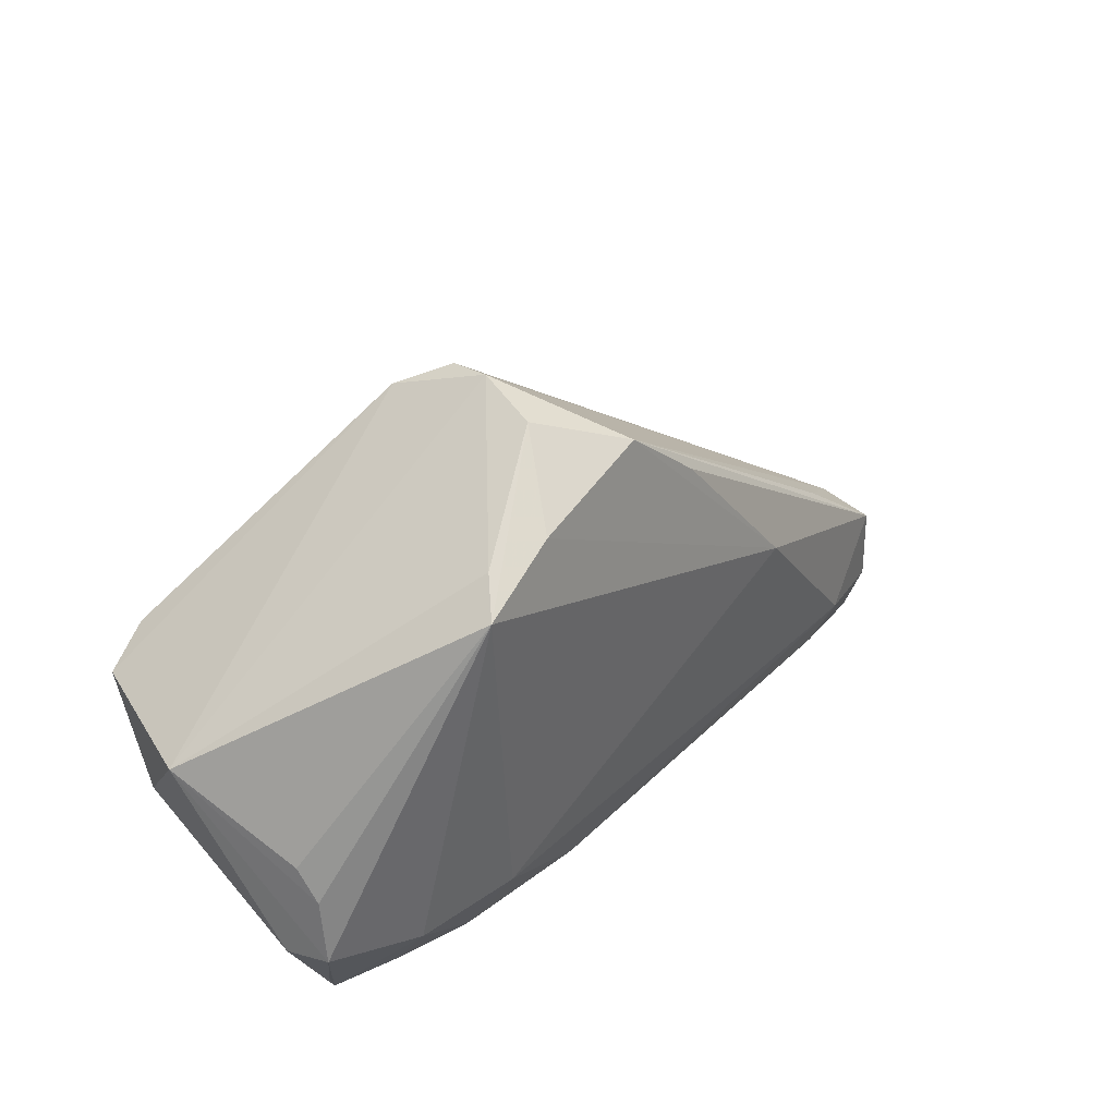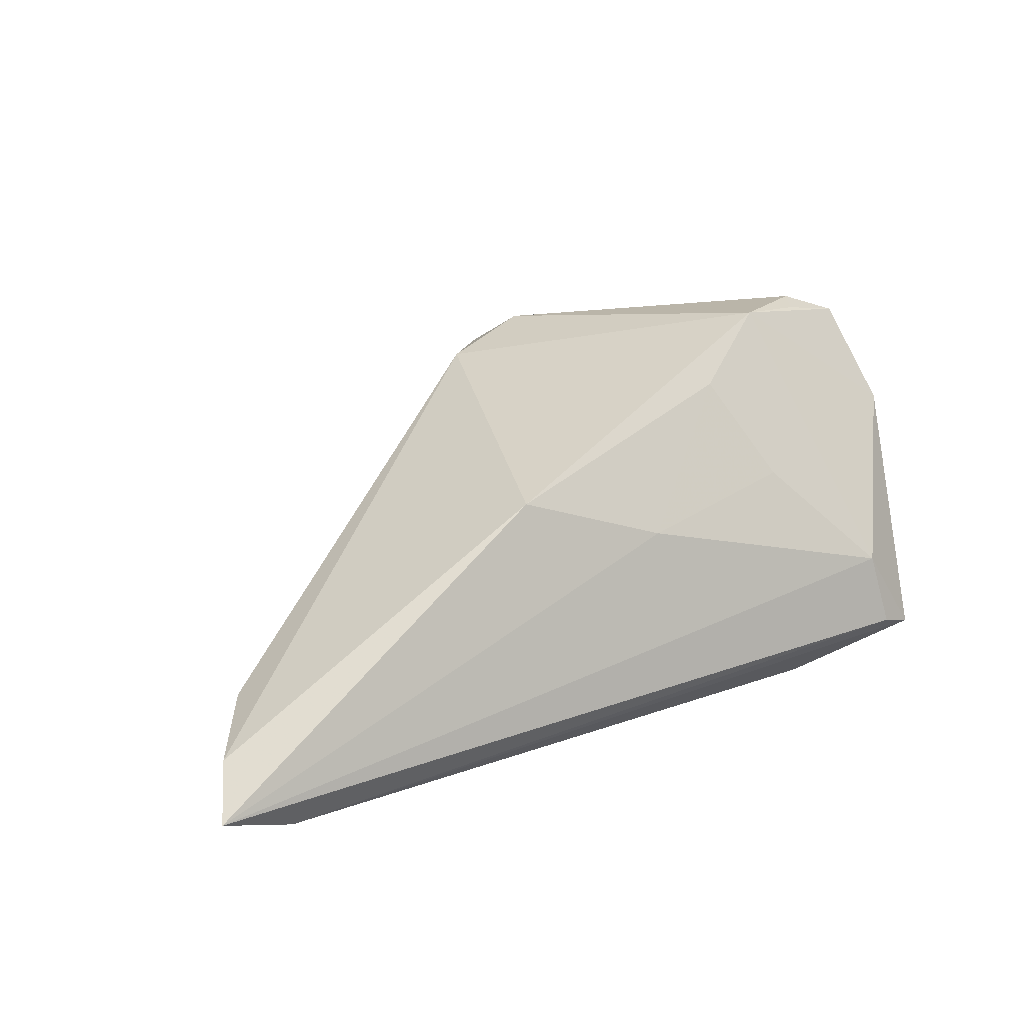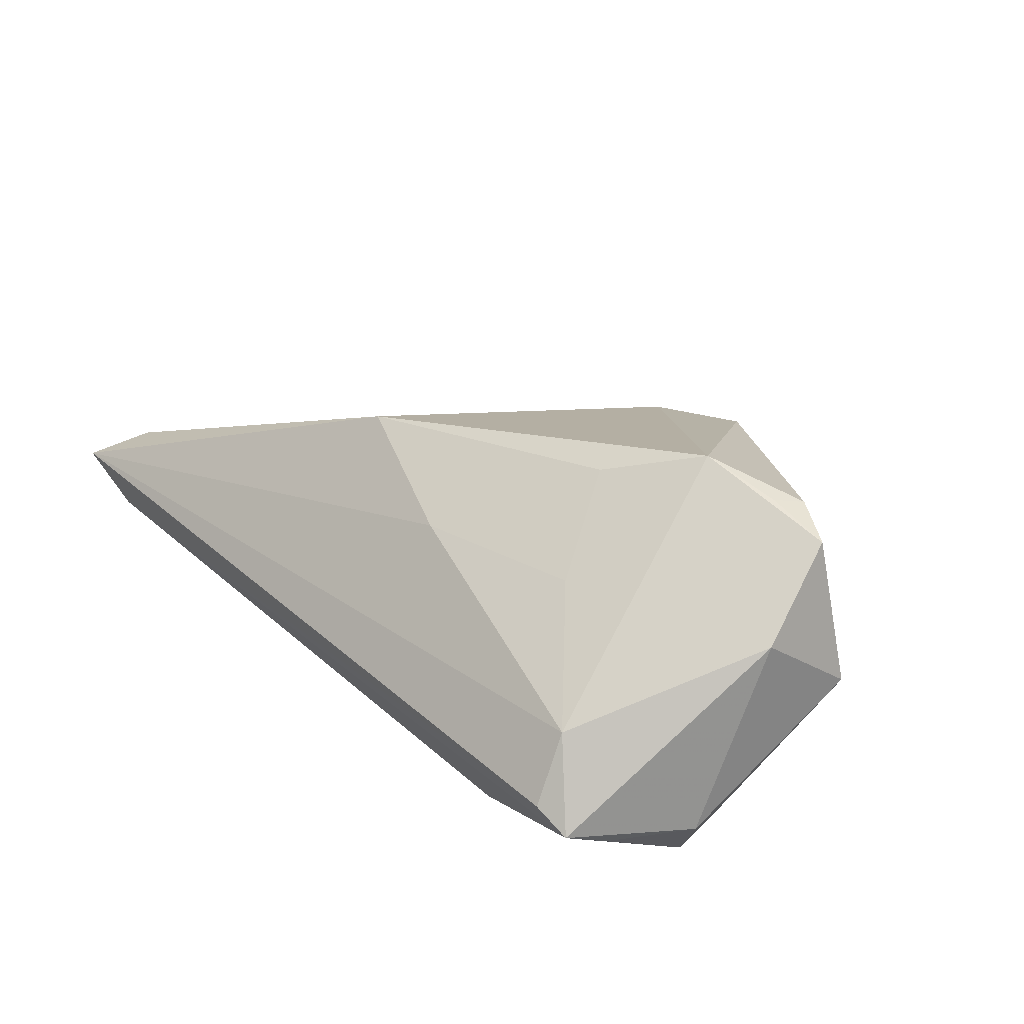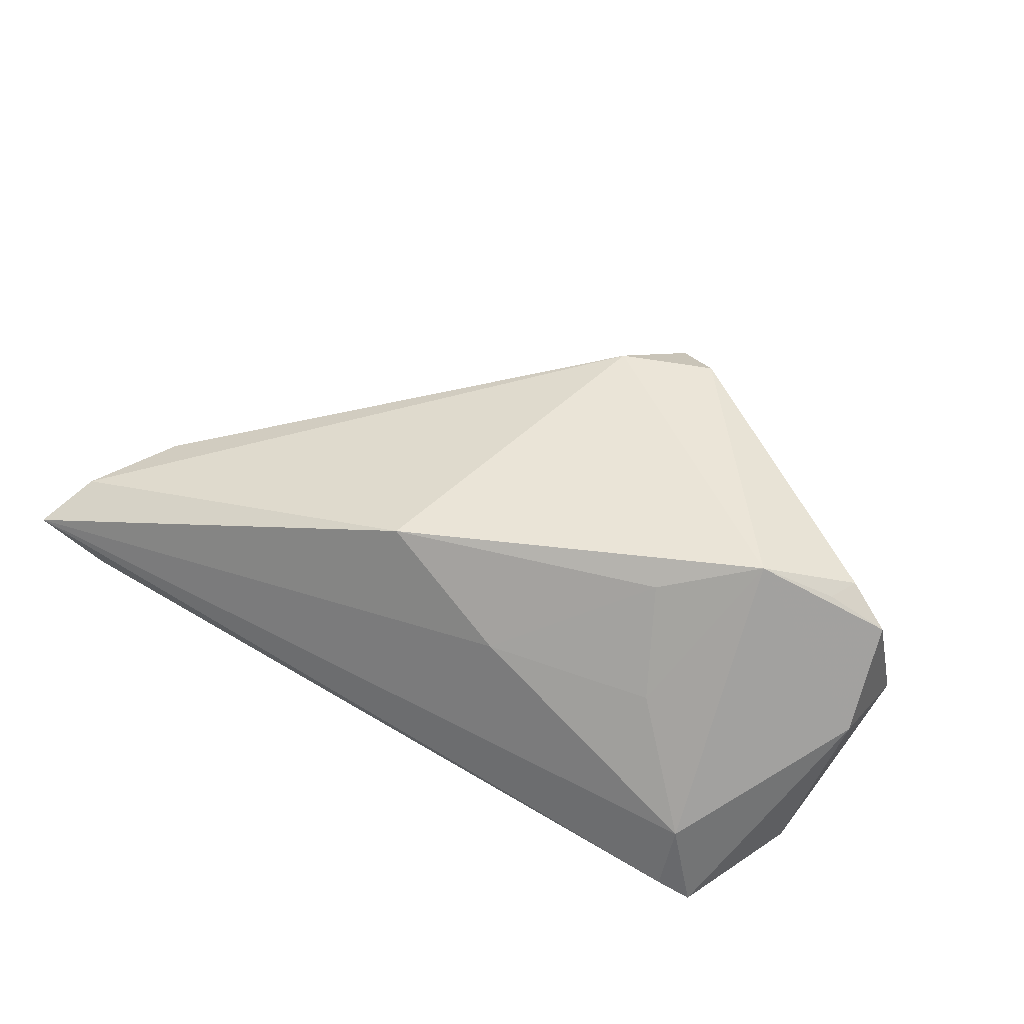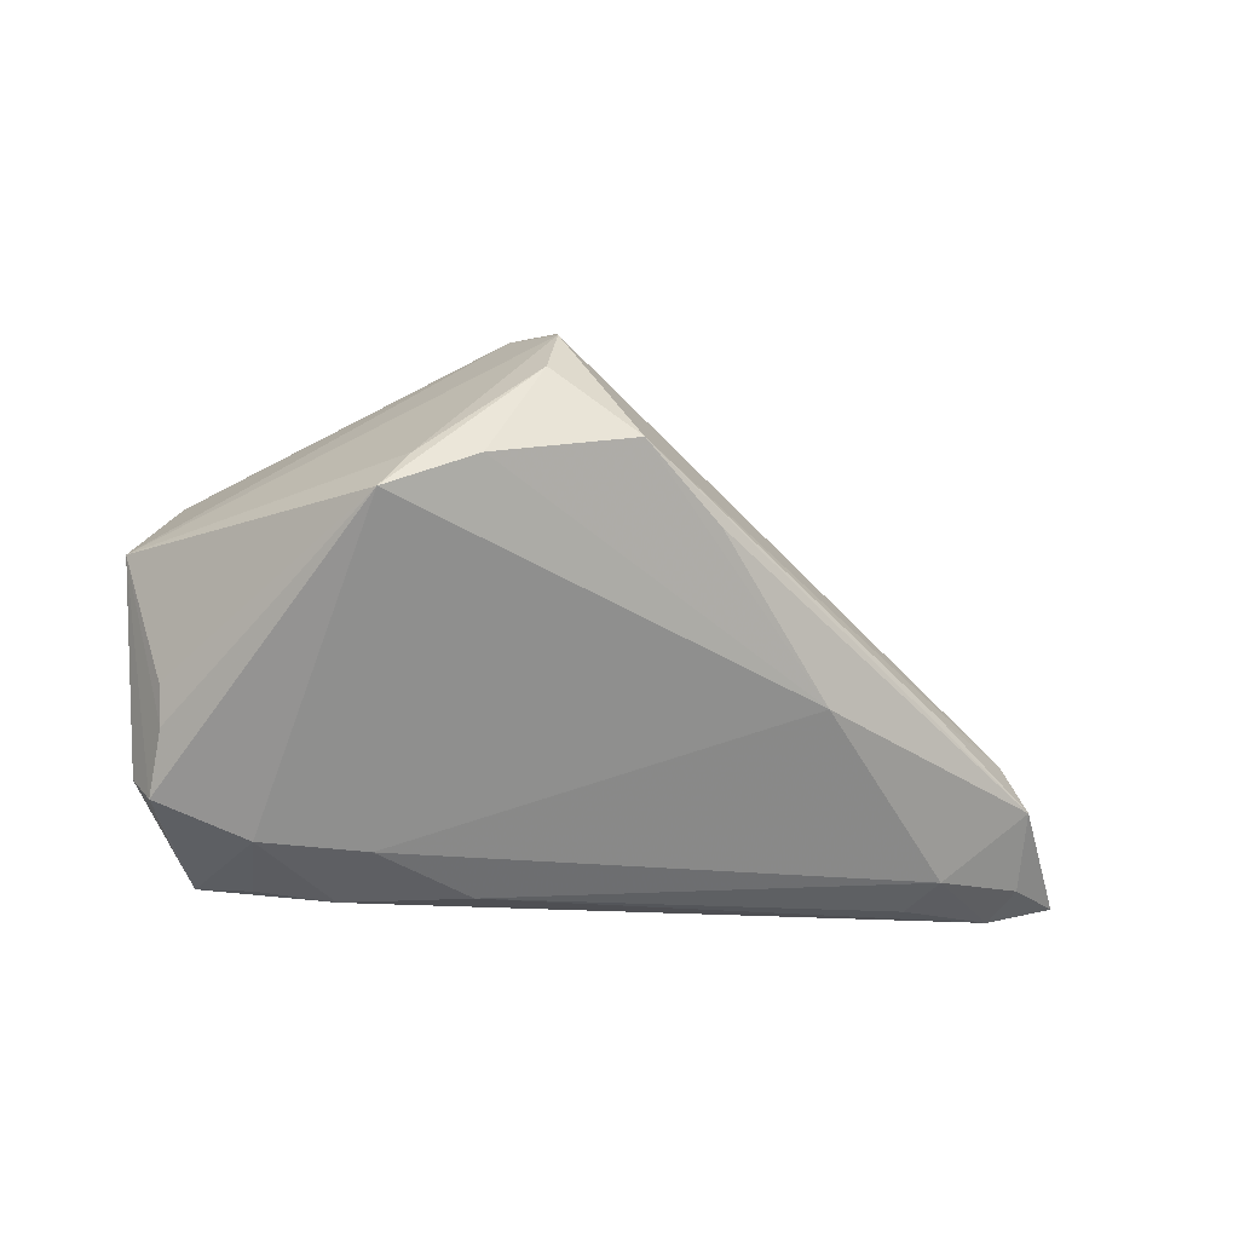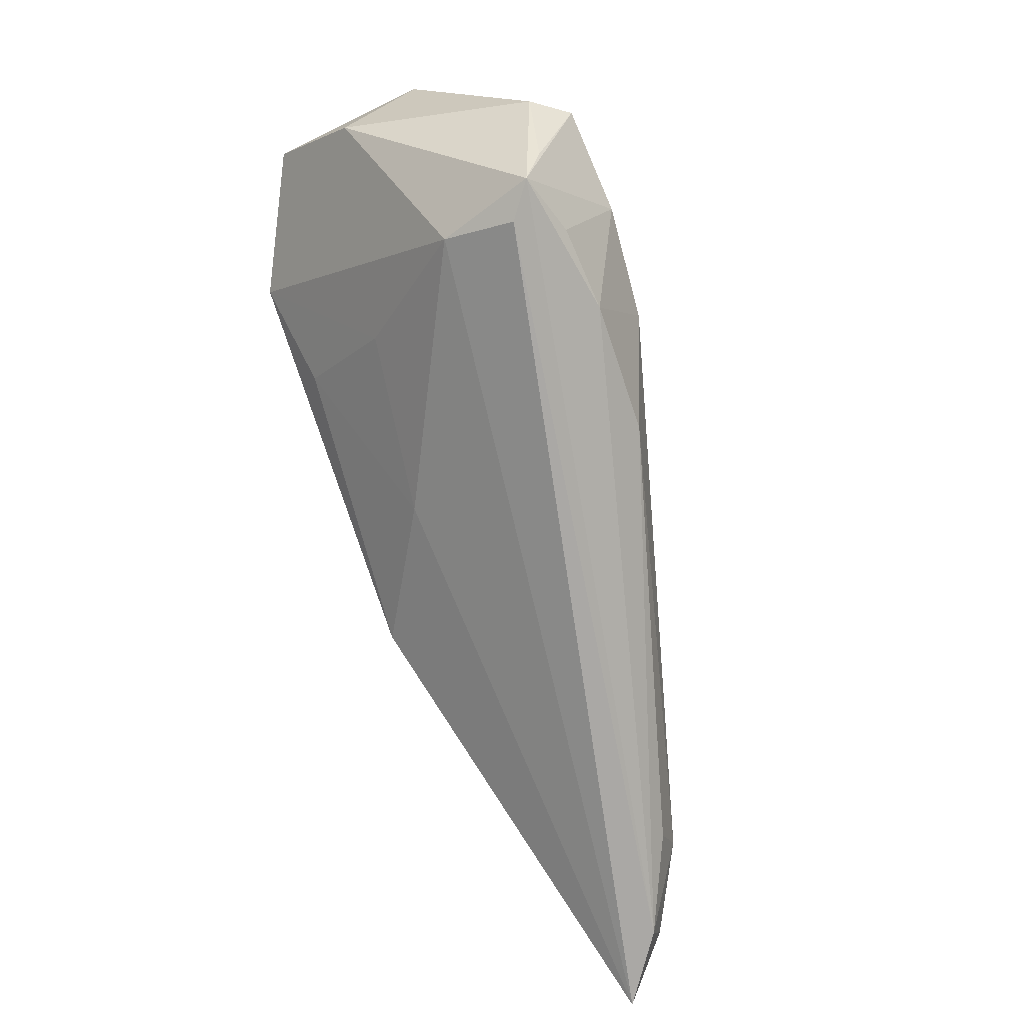
<metadata>
{"format":"obj","ext":"obj","renderer":"f3d","projection":"perspective","resolution":1024,"background":"white","views":[{"elev":42.9,"azim":140.7,"up":"+Y"},{"elev":41.0,"azim":-28.0,"up":"+Z"},{"elev":27.7,"azim":48.1,"up":"+Z"},{"elev":63.4,"azim":29.7,"up":"+Z"},{"elev":-65.3,"azim":174.2,"up":"+Z"},{"elev":-74.2,"azim":105.0,"up":"+Y"}]}
</metadata>
<code>
v -0.03653 -0.0299 -0.009411
v 0.024 0.02498 -0.0179
v 0.05243 -0.01755 -0.01616
v 0.01103 0.0324 -0.008352
v 0.04981 -0.00529 -0.01597
v 0.003897 0.02447 0.009956
v 0.04984 -0.01727 -0.02058
v -0.05282 -0.0256 0.001711
v 0.05616 0.003348 -0.002168
v 0.01009 0.0332 0.0001573
v -0.04984 -0.01749 -0.005521
v 0.009547 -0.02245 0.009666
v 0.04536 0.001338 0.01888
v -0.009238 0.01786 -0.01295
v 0.01664 0.02596 -0.01856
v 0.04914 -0.009295 -0.0187
v 0.02711 0.02262 -0.02232
v 0.04138 -0.0332 -0.01127
v 0.01355 -0.02719 -0.01908
v 0.01549 0.02841 0.01042
v -0.02353 -0.002178 -0.01389
v 0.05271 0.001807 0.01593
v 0.01024 0.0315 0.005814
v 0.05454 -0.008435 0.006477
v -0.05616 -0.0332 -0.0004126
v 0.0386 -0.03029 -0.01665
v 0.03817 -0.02043 -0.02232
v 0.0409 -0.02883 -0.003036
v -0.04749 -0.03292 -0.005321
v 0.02564 -0.008444 0.01885
v 0.0251 -0.02042 -0.02232
v 0.04728 -0.02749 -0.01586
v -0.03745 -0.005905 -0.006432
v 0.04556 -0.03244 -0.01386
v 0.0471 0.004903 0.01806
v -0.05019 -0.02794 -0.005778
v 0.02897 -0.02989 -0.01811
v -0.04664 -0.01448 -0.0001683
v 0.03658 -0.001021 0.02232
v 0.03026 -0.01846 0.008915
v 0.0001023 0.02736 -0.01331
v -0.04009 -0.02507 -0.01023
v -0.007194 -0.01736 0.01755
f 2 17 4
f 22 24 9
f 17 2 9
f 22 9 20
f 25 12 43
f 25 18 28
f 28 12 25
f 18 34 28
f 28 34 24
f 4 17 15
f 10 2 4
f 10 9 2
f 10 20 9
f 27 17 7
f 27 31 17
f 7 34 27
f 27 34 26
f 17 31 21
f 21 15 17
f 17 9 5
f 39 24 22
f 39 28 24
f 39 20 6
f 6 43 39
f 24 34 3
f 7 9 3
f 3 9 24
f 6 20 23
f 20 10 23
f 23 38 6
f 10 38 23
f 8 43 6
f 6 38 8
f 25 43 8
f 41 38 10
f 41 10 4
f 41 21 14
f 15 21 41
f 4 15 41
f 26 34 37
f 37 27 26
f 31 27 37
f 37 19 31
f 25 8 11
f 11 8 38
f 14 21 11
f 11 41 14
f 31 19 42
f 42 21 31
f 42 11 21
f 7 17 16
f 17 5 16
f 16 9 7
f 16 5 9
f 30 43 12
f 30 39 43
f 22 20 35
f 20 39 35
f 32 34 7
f 7 3 32
f 32 3 34
f 38 41 33
f 33 11 38
f 41 11 33
f 19 37 29
f 29 37 34
f 29 18 25
f 29 34 18
f 28 39 40
f 39 30 40
f 12 28 40
f 40 30 12
f 13 39 22
f 22 35 13
f 13 35 39
f 1 42 19
f 19 29 1
f 1 29 42
f 11 42 36
f 42 29 36
f 25 11 36
f 36 29 25

</code>
